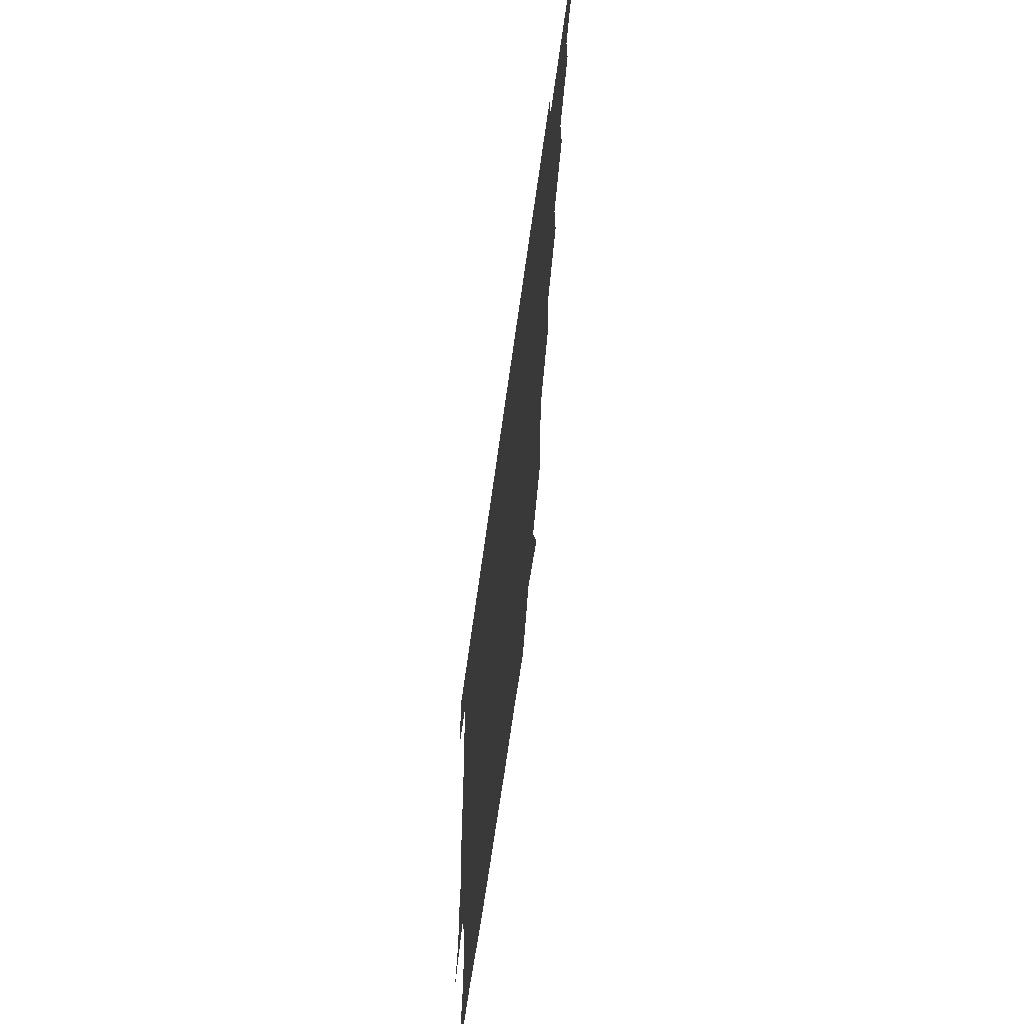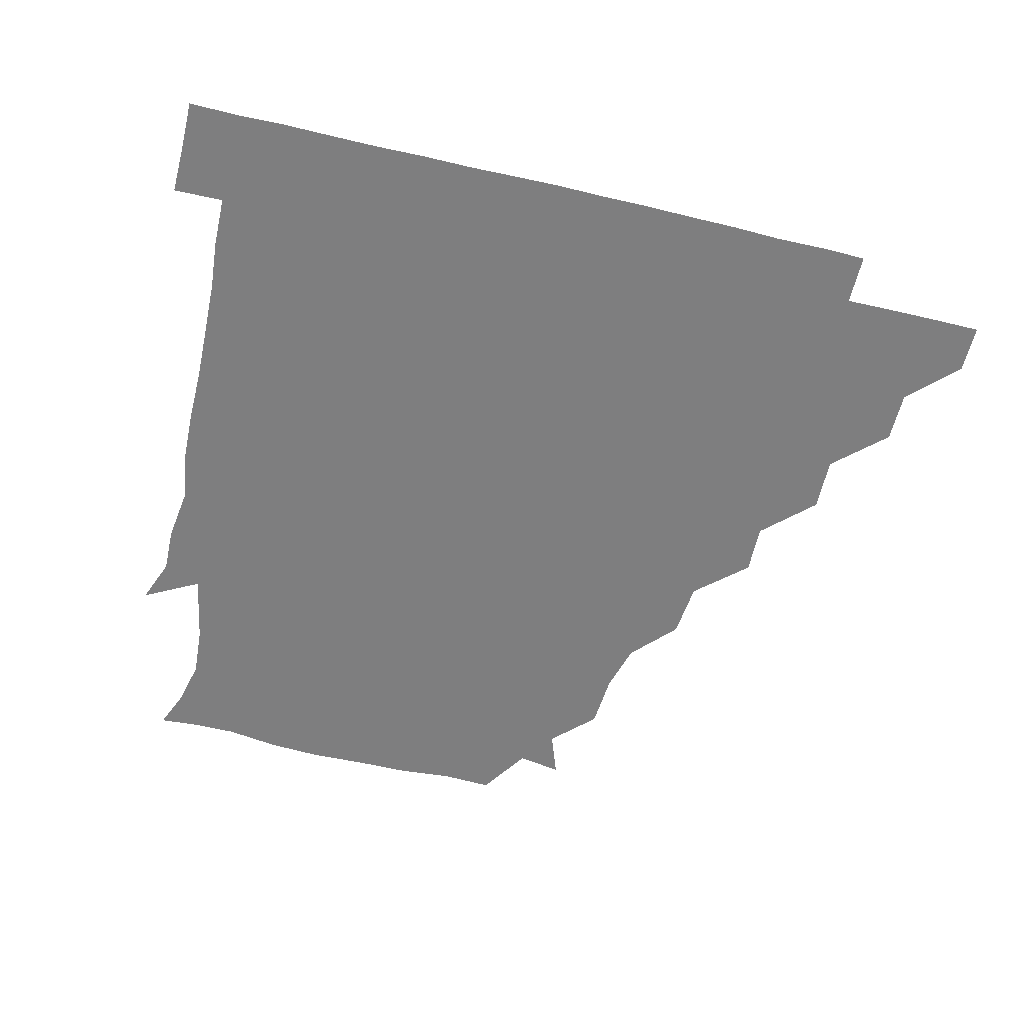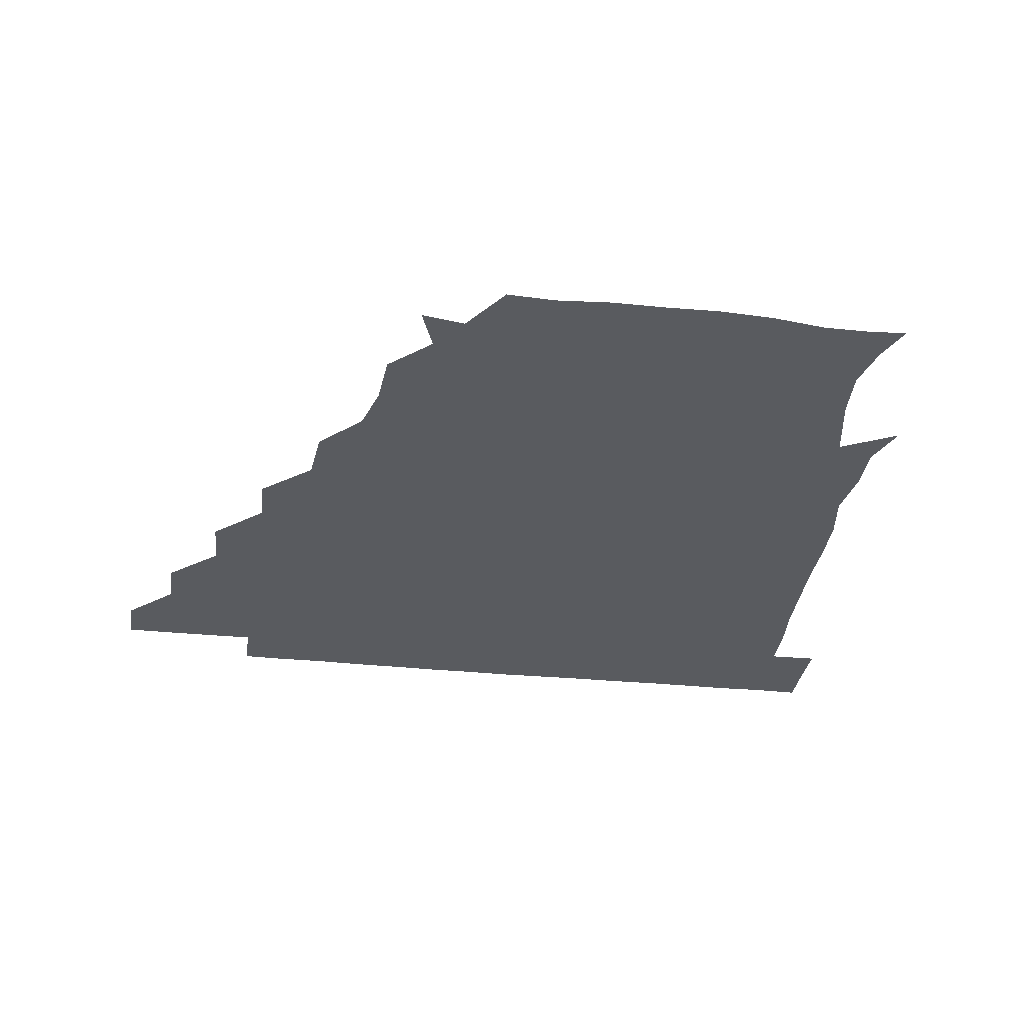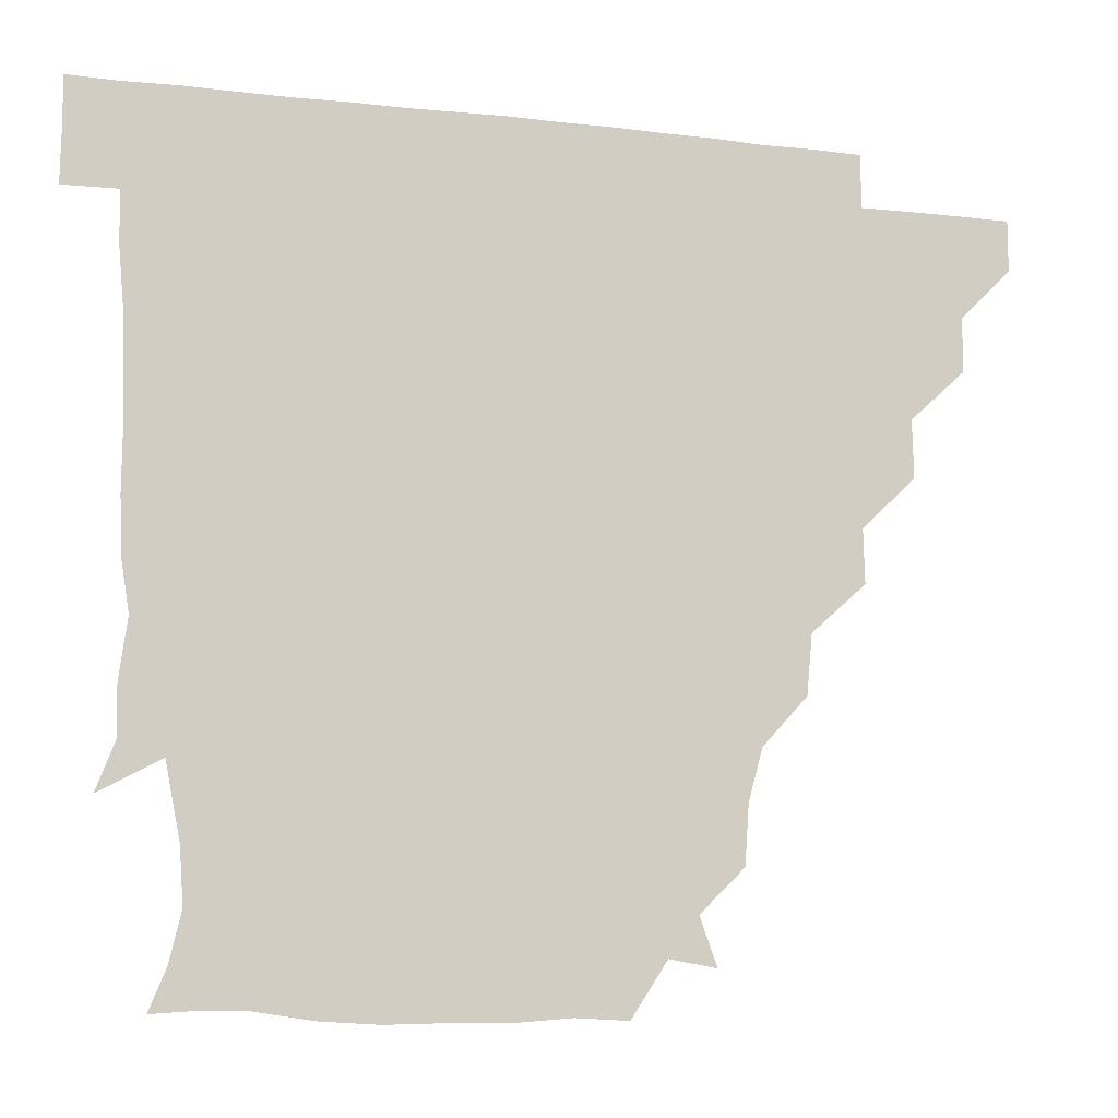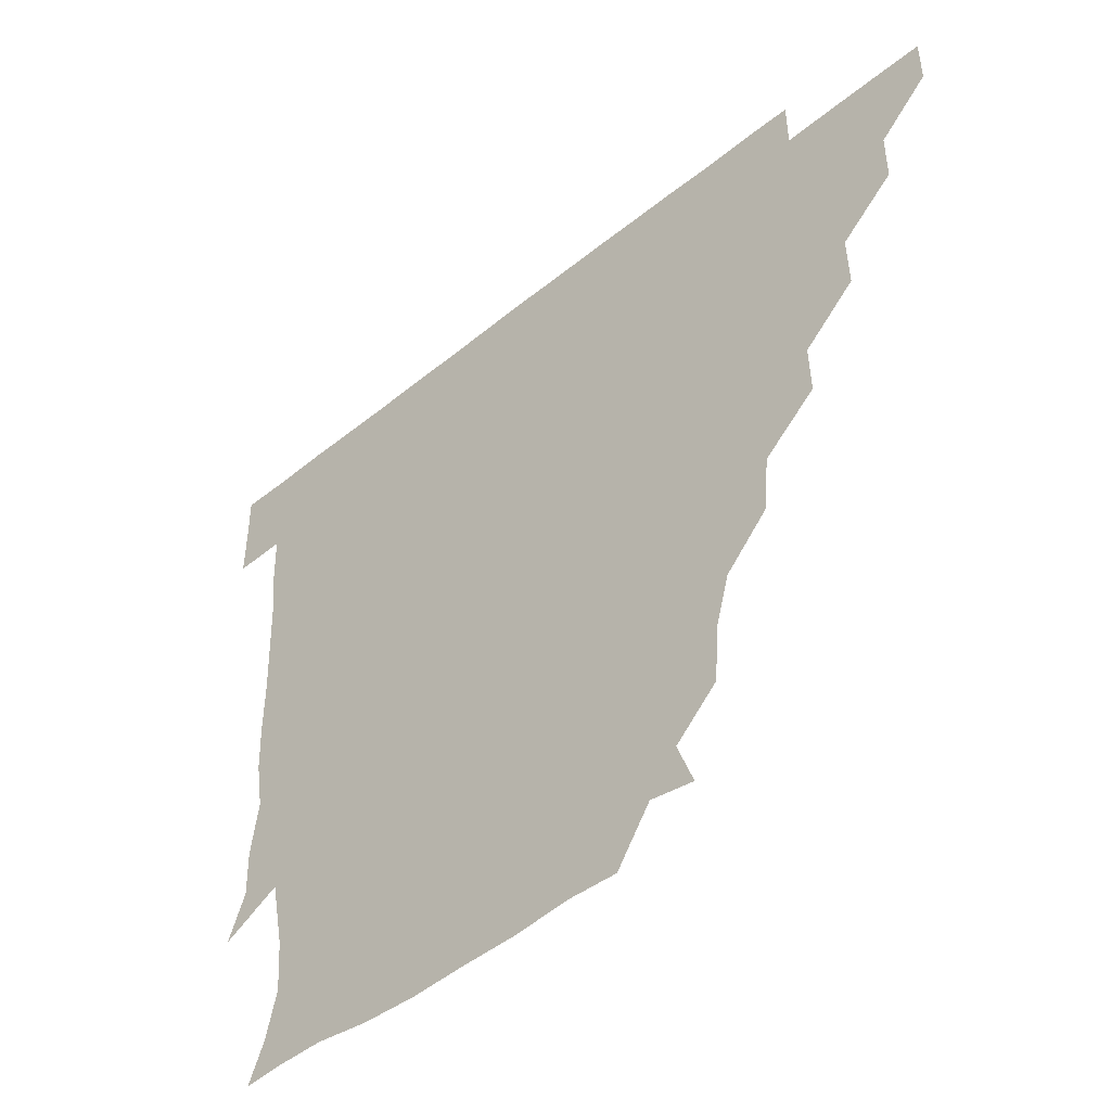
<metadata>
{"format":"obj","ext":"obj","renderer":"f3d","projection":"perspective","resolution":1024,"background":"white","views":[{"elev":-64.6,"azim":-97.8,"up":"+Y"},{"elev":-59.5,"azim":166.2,"up":"+Z"},{"elev":-32.4,"azim":-8.3,"up":"+Z"},{"elev":-10.7,"azim":163.3,"up":"+Y"},{"elev":-46.8,"azim":-137.3,"up":"+Y"}]}
</metadata>
<code>
v 451 345.9 0
v 451 361 0
v 466.2 315.1 0
v 466.3 330.8 0
v 466.2 346 0
v 465.9 361.1 0
v 482.2 283.1 0
v 482.6 299.9 0
v 481.5 316.3 0
v 481.3 331.2 0
v 481 346 0
v 481.1 361 0
v 497.8 252.3 0
v 498.2 268 0
v 496.6 285 0
v 496.5 302 0
v 496.4 316.6 0
v 496.1 331.1 0
v 496.2 346 0
v 496.4 360.8 0
v 496.5 376.5 0
v 515.6 220.4 0
v 513.9 237.8 0
v 511.5 253.7 0
v 512.2 272.2 0
v 511.4 286.3 0
v 511.1 301.2 0
v 511.1 316.4 0
v 511.1 331.2 0
v 511.1 345.8 0
v 511.1 360.4 0
v 510.8 376.7 0
v 534.2 173.8 0
v 533 191.1 0
v 528.8 206.1 0
v 527.5 225.8 0
v 527.2 241.4 0
v 527.1 257.4 0
v 526.8 272.5 0
v 526.6 287 0
v 526.1 301.2 0
v 526 316 0
v 525.9 330.9 0
v 526.1 345.8 0
v 526 361 0
v 526 376.4 0
v 542.3 146.9 0
v 547.4 160.9 0
v 545.4 179.2 0
v 543.1 195.9 0
v 542.4 211.5 0
v 541.6 225.4 0
v 541.2 242.4 0
v 541.8 257 0
v 541.3 272.1 0
v 541.2 286.3 0
v 541.5 301.6 0
v 541.2 316.2 0
v 540.9 331 0
v 541.2 345.7 0
v 541 360.8 0
v 541 376.9 0
v 556.1 149.3 0
v 557.8 164.5 0
v 557.6 183.8 0
v 557.7 196.7 0
v 556.2 212.2 0
v 557 226.6 0
v 556 241.9 0
v 556.6 258.1 0
v 555.9 270.9 0
v 556.2 286.4 0
v 556.3 301.5 0
v 556.3 316.3 0
v 557 330.9 0
v 556.1 345.9 0
v 556.2 360.4 0
v 555.9 376.9 0
v 566.7 133.2 0
v 570.8 152.7 0
v 572.6 166.9 0
v 571.4 183.4 0
v 571.6 198.3 0
v 571.5 212.5 0
v 571.6 228.5 0
v 571.9 241.8 0
v 571.1 257.7 0
v 571.1 271.3 0
v 571.5 286.9 0
v 571.1 301.3 0
v 571 315.7 0
v 571.4 330.9 0
v 571.1 345.9 0
v 571.2 360 0
v 570.6 377.1 0
v 582 133.9 0
v 586.6 152.2 0
v 586.2 167.7 0
v 587.4 182.5 0
v 586.2 196.9 0
v 586.2 211.8 0
v 586.2 226.4 0
v 586 242.8 0
v 586 257 0
v 586.3 271.3 0
v 586.3 287 0
v 585.9 300.9 0
v 586.1 316 0
v 586.4 330.9 0
v 586 346 0
v 586 360.7 0
v 585.6 376.9 0
v 599.1 132.5 0
v 602.2 152.2 0
v 600.8 167.1 0
v 601.9 182.8 0
v 600.9 198 0
v 601.1 212.1 0
v 601.4 228.2 0
v 601 242 0
v 601.1 256 0
v 601.1 271.9 0
v 601 286.7 0
v 601.3 301.4 0
v 601 316 0
v 601.1 330.7 0
v 601 346 0
v 601.1 360.8 0
v 600.3 377.1 0
v 616.3 132.5 0
v 616.9 152.7 0
v 616.7 167.5 0
v 616.5 183.3 0
v 615.9 197.5 0
v 615.8 212.5 0
v 615.8 227.9 0
v 615.8 241.9 0
v 616.3 257.4 0
v 616 272.2 0
v 616.1 286.2 0
v 616.2 301.8 0
v 616.3 316.3 0
v 616 331.2 0
v 615.8 346.2 0
v 616.4 360.6 0
v 615 376.8 0
v 633 131.9 0
v 630.5 152.1 0
v 631.6 168.1 0
v 630.5 184.2 0
v 631.1 198.5 0
v 630.8 212.7 0
v 630.4 227.9 0
v 631.2 241.8 0
v 631.3 256.9 0
v 631 271.4 0
v 631.2 286.2 0
v 631.1 301.2 0
v 631.2 316.5 0
v 631.4 331 0
v 631.2 345.8 0
v 631.8 360 0
v 630 376.4 0
v 649.7 132.8 0
v 644.7 151.9 0
v 645.9 168.6 0
v 645.1 184.3 0
v 645.7 199 0
v 645.8 212.7 0
v 645.6 226.9 0
v 645.8 241.9 0
v 646.1 257.7 0
v 646.1 271.3 0
v 646 287.3 0
v 646.2 301.6 0
v 646.1 316.4 0
v 646.2 331.1 0
v 646.5 345.8 0
v 646.4 360.4 0
v 645 376.4 0
v 666.5 135.2 0
v 660.1 151.3 0
v 659.2 168.2 0
v 659.4 184 0
v 660.2 199.4 0
v 660.3 212.7 0
v 660.6 227 0
v 660.6 241.6 0
v 660.2 257.8 0
v 660.9 272.5 0
v 661.3 286.4 0
v 660.9 302.1 0
v 661.1 316.4 0
v 661.2 331.3 0
v 661.6 345.9 0
v 661.2 360.7 0
v 660.5 376.1 0
v 680.8 135.2 0
v 674.7 149.5 0
v 672.2 166 0
v 673.5 181.4 0
v 674.9 199 0
v 674.3 212.2 0
v 674.5 227.1 0
v 674.6 242.1 0
v 674.8 257.5 0
v 675 272.4 0
v 675.4 288.5 0
v 675.8 301.7 0
v 676.1 316.7 0
v 676.1 331.1 0
v 676.6 345.9 0
v 675.9 361.3 0
v 675.7 376.1 0
v 692.4 134.3 0
v 687.5 146.2 0
v 684.1 160.5 0
v 685.3 176.4 0
v 689.5 198 0
v 687.4 211.3 0
v 687.4 226.2 0
v 688.2 239.7 0
v 688.8 256 0
v 688.7 271.8 0
v 688.6 287.6 0
v 690.1 301.1 0
v 690.5 317.1 0
v 690.9 331.5 0
v 691 346.1 0
v 690.9 361.1 0
v 690.3 376.2 0
v 707.2 188.6 0
v 701.7 202.6 0
v 702.1 216.8 0
v 699.7 234 0
v 702.2 249.5 0
v 702.8 265.3 0
v 702.6 281.6 0
v 703.1 297.9 0
v 703.7 315.1 0
v 705.1 330.7 0
v 705.4 346.2 0
v 706 361 0
v 706.2 375.7 0
v 721.1 345.8 0
v 720.9 361 0
v 721 375.9 0
f 4 5 1
f 1 5 2
f 5 6 2
f 8 9 3
f 3 9 4
f 9 10 4
f 4 10 5
f 10 11 5
f 5 11 6
f 11 12 6
f 14 15 7
f 7 15 8
f 15 16 8
f 8 16 9
f 16 17 9
f 9 17 10
f 17 18 10
f 10 18 11
f 18 19 11
f 11 19 12
f 19 20 12
f 23 24 13
f 13 24 14
f 24 25 14
f 14 25 15
f 25 26 15
f 15 26 16
f 26 27 16
f 16 27 17
f 27 28 17
f 17 28 18
f 28 29 18
f 18 29 19
f 29 30 19
f 19 30 20
f 30 31 20
f 20 31 21
f 31 32 21
f 35 36 22
f 22 36 23
f 36 37 23
f 23 37 24
f 37 38 24
f 24 38 25
f 38 39 25
f 25 39 26
f 39 40 26
f 26 40 27
f 40 41 27
f 27 41 28
f 41 42 28
f 28 42 29
f 42 43 29
f 29 43 30
f 43 44 30
f 30 44 31
f 44 45 31
f 31 45 32
f 45 46 32
f 48 49 33
f 33 49 34
f 49 50 34
f 34 50 35
f 50 51 35
f 35 51 36
f 51 52 36
f 36 52 37
f 52 53 37
f 37 53 38
f 53 54 38
f 38 54 39
f 54 55 39
f 39 55 40
f 55 56 40
f 40 56 41
f 56 57 41
f 41 57 42
f 57 58 42
f 42 58 43
f 58 59 43
f 43 59 44
f 59 60 44
f 44 60 45
f 60 61 45
f 45 61 46
f 61 62 46
f 47 63 48
f 63 64 48
f 48 64 49
f 64 65 49
f 49 65 50
f 65 66 50
f 50 66 51
f 66 67 51
f 51 67 52
f 67 68 52
f 52 68 53
f 68 69 53
f 53 69 54
f 69 70 54
f 54 70 55
f 70 71 55
f 55 71 56
f 71 72 56
f 56 72 57
f 72 73 57
f 57 73 58
f 73 74 58
f 58 74 59
f 74 75 59
f 59 75 60
f 75 76 60
f 60 76 61
f 76 77 61
f 61 77 62
f 77 78 62
f 79 80 63
f 63 80 64
f 80 81 64
f 64 81 65
f 81 82 65
f 65 82 66
f 82 83 66
f 66 83 67
f 83 84 67
f 67 84 68
f 84 85 68
f 68 85 69
f 85 86 69
f 69 86 70
f 86 87 70
f 70 87 71
f 87 88 71
f 71 88 72
f 88 89 72
f 72 89 73
f 89 90 73
f 73 90 74
f 90 91 74
f 74 91 75
f 91 92 75
f 75 92 76
f 92 93 76
f 76 93 77
f 93 94 77
f 77 94 78
f 94 95 78
f 79 96 80
f 96 97 80
f 80 97 81
f 97 98 81
f 81 98 82
f 98 99 82
f 82 99 83
f 99 100 83
f 83 100 84
f 100 101 84
f 84 101 85
f 101 102 85
f 85 102 86
f 102 103 86
f 86 103 87
f 103 104 87
f 87 104 88
f 104 105 88
f 88 105 89
f 105 106 89
f 89 106 90
f 106 107 90
f 90 107 91
f 107 108 91
f 91 108 92
f 108 109 92
f 92 109 93
f 109 110 93
f 93 110 94
f 110 111 94
f 94 111 95
f 111 112 95
f 96 113 97
f 113 114 97
f 97 114 98
f 114 115 98
f 98 115 99
f 115 116 99
f 99 116 100
f 116 117 100
f 100 117 101
f 117 118 101
f 101 118 102
f 118 119 102
f 102 119 103
f 119 120 103
f 103 120 104
f 120 121 104
f 104 121 105
f 121 122 105
f 105 122 106
f 122 123 106
f 106 123 107
f 123 124 107
f 107 124 108
f 124 125 108
f 108 125 109
f 125 126 109
f 109 126 110
f 126 127 110
f 110 127 111
f 127 128 111
f 111 128 112
f 128 129 112
f 113 130 114
f 130 131 114
f 114 131 115
f 131 132 115
f 115 132 116
f 132 133 116
f 116 133 117
f 133 134 117
f 117 134 118
f 134 135 118
f 118 135 119
f 135 136 119
f 119 136 120
f 136 137 120
f 120 137 121
f 137 138 121
f 121 138 122
f 138 139 122
f 122 139 123
f 139 140 123
f 123 140 124
f 140 141 124
f 124 141 125
f 141 142 125
f 125 142 126
f 142 143 126
f 126 143 127
f 143 144 127
f 127 144 128
f 144 145 128
f 128 145 129
f 145 146 129
f 130 147 131
f 147 148 131
f 131 148 132
f 148 149 132
f 132 149 133
f 149 150 133
f 133 150 134
f 150 151 134
f 134 151 135
f 151 152 135
f 135 152 136
f 152 153 136
f 136 153 137
f 153 154 137
f 137 154 138
f 154 155 138
f 138 155 139
f 155 156 139
f 139 156 140
f 156 157 140
f 140 157 141
f 157 158 141
f 141 158 142
f 158 159 142
f 142 159 143
f 159 160 143
f 143 160 144
f 160 161 144
f 144 161 145
f 161 162 145
f 145 162 146
f 162 163 146
f 147 164 148
f 164 165 148
f 148 165 149
f 165 166 149
f 149 166 150
f 166 167 150
f 150 167 151
f 167 168 151
f 151 168 152
f 168 169 152
f 152 169 153
f 169 170 153
f 153 170 154
f 170 171 154
f 154 171 155
f 171 172 155
f 155 172 156
f 172 173 156
f 156 173 157
f 173 174 157
f 157 174 158
f 174 175 158
f 158 175 159
f 175 176 159
f 159 176 160
f 176 177 160
f 160 177 161
f 177 178 161
f 161 178 162
f 178 179 162
f 162 179 163
f 179 180 163
f 164 181 165
f 181 182 165
f 165 182 166
f 182 183 166
f 166 183 167
f 183 184 167
f 167 184 168
f 184 185 168
f 168 185 169
f 185 186 169
f 169 186 170
f 186 187 170
f 170 187 171
f 187 188 171
f 171 188 172
f 188 189 172
f 172 189 173
f 189 190 173
f 173 190 174
f 190 191 174
f 174 191 175
f 191 192 175
f 175 192 176
f 192 193 176
f 176 193 177
f 193 194 177
f 177 194 178
f 194 195 178
f 178 195 179
f 195 196 179
f 179 196 180
f 196 197 180
f 181 198 182
f 198 199 182
f 182 199 183
f 199 200 183
f 183 200 184
f 200 201 184
f 184 201 185
f 201 202 185
f 185 202 186
f 202 203 186
f 186 203 187
f 203 204 187
f 187 204 188
f 204 205 188
f 188 205 189
f 205 206 189
f 189 206 190
f 206 207 190
f 190 207 191
f 207 208 191
f 191 208 192
f 208 209 192
f 192 209 193
f 209 210 193
f 193 210 194
f 210 211 194
f 194 211 195
f 211 212 195
f 195 212 196
f 212 213 196
f 196 213 197
f 213 214 197
f 198 215 199
f 215 216 199
f 199 216 200
f 216 217 200
f 200 217 201
f 217 218 201
f 201 218 202
f 218 219 202
f 202 219 203
f 219 220 203
f 203 220 204
f 220 221 204
f 204 221 205
f 221 222 205
f 205 222 206
f 222 223 206
f 206 223 207
f 223 224 207
f 207 224 208
f 224 225 208
f 208 225 209
f 225 226 209
f 209 226 210
f 226 227 210
f 210 227 211
f 227 228 211
f 211 228 212
f 228 229 212
f 212 229 213
f 229 230 213
f 213 230 214
f 230 231 214
f 219 232 220
f 232 233 220
f 220 233 221
f 233 234 221
f 221 234 222
f 234 235 222
f 222 235 223
f 235 236 223
f 223 236 224
f 236 237 224
f 224 237 225
f 237 238 225
f 225 238 226
f 238 239 226
f 226 239 227
f 239 240 227
f 227 240 228
f 240 241 228
f 228 241 229
f 241 242 229
f 229 242 230
f 242 243 230
f 230 243 231
f 243 244 231
f 242 245 243
f 245 246 243
f 243 246 244
f 246 247 244

</code>
